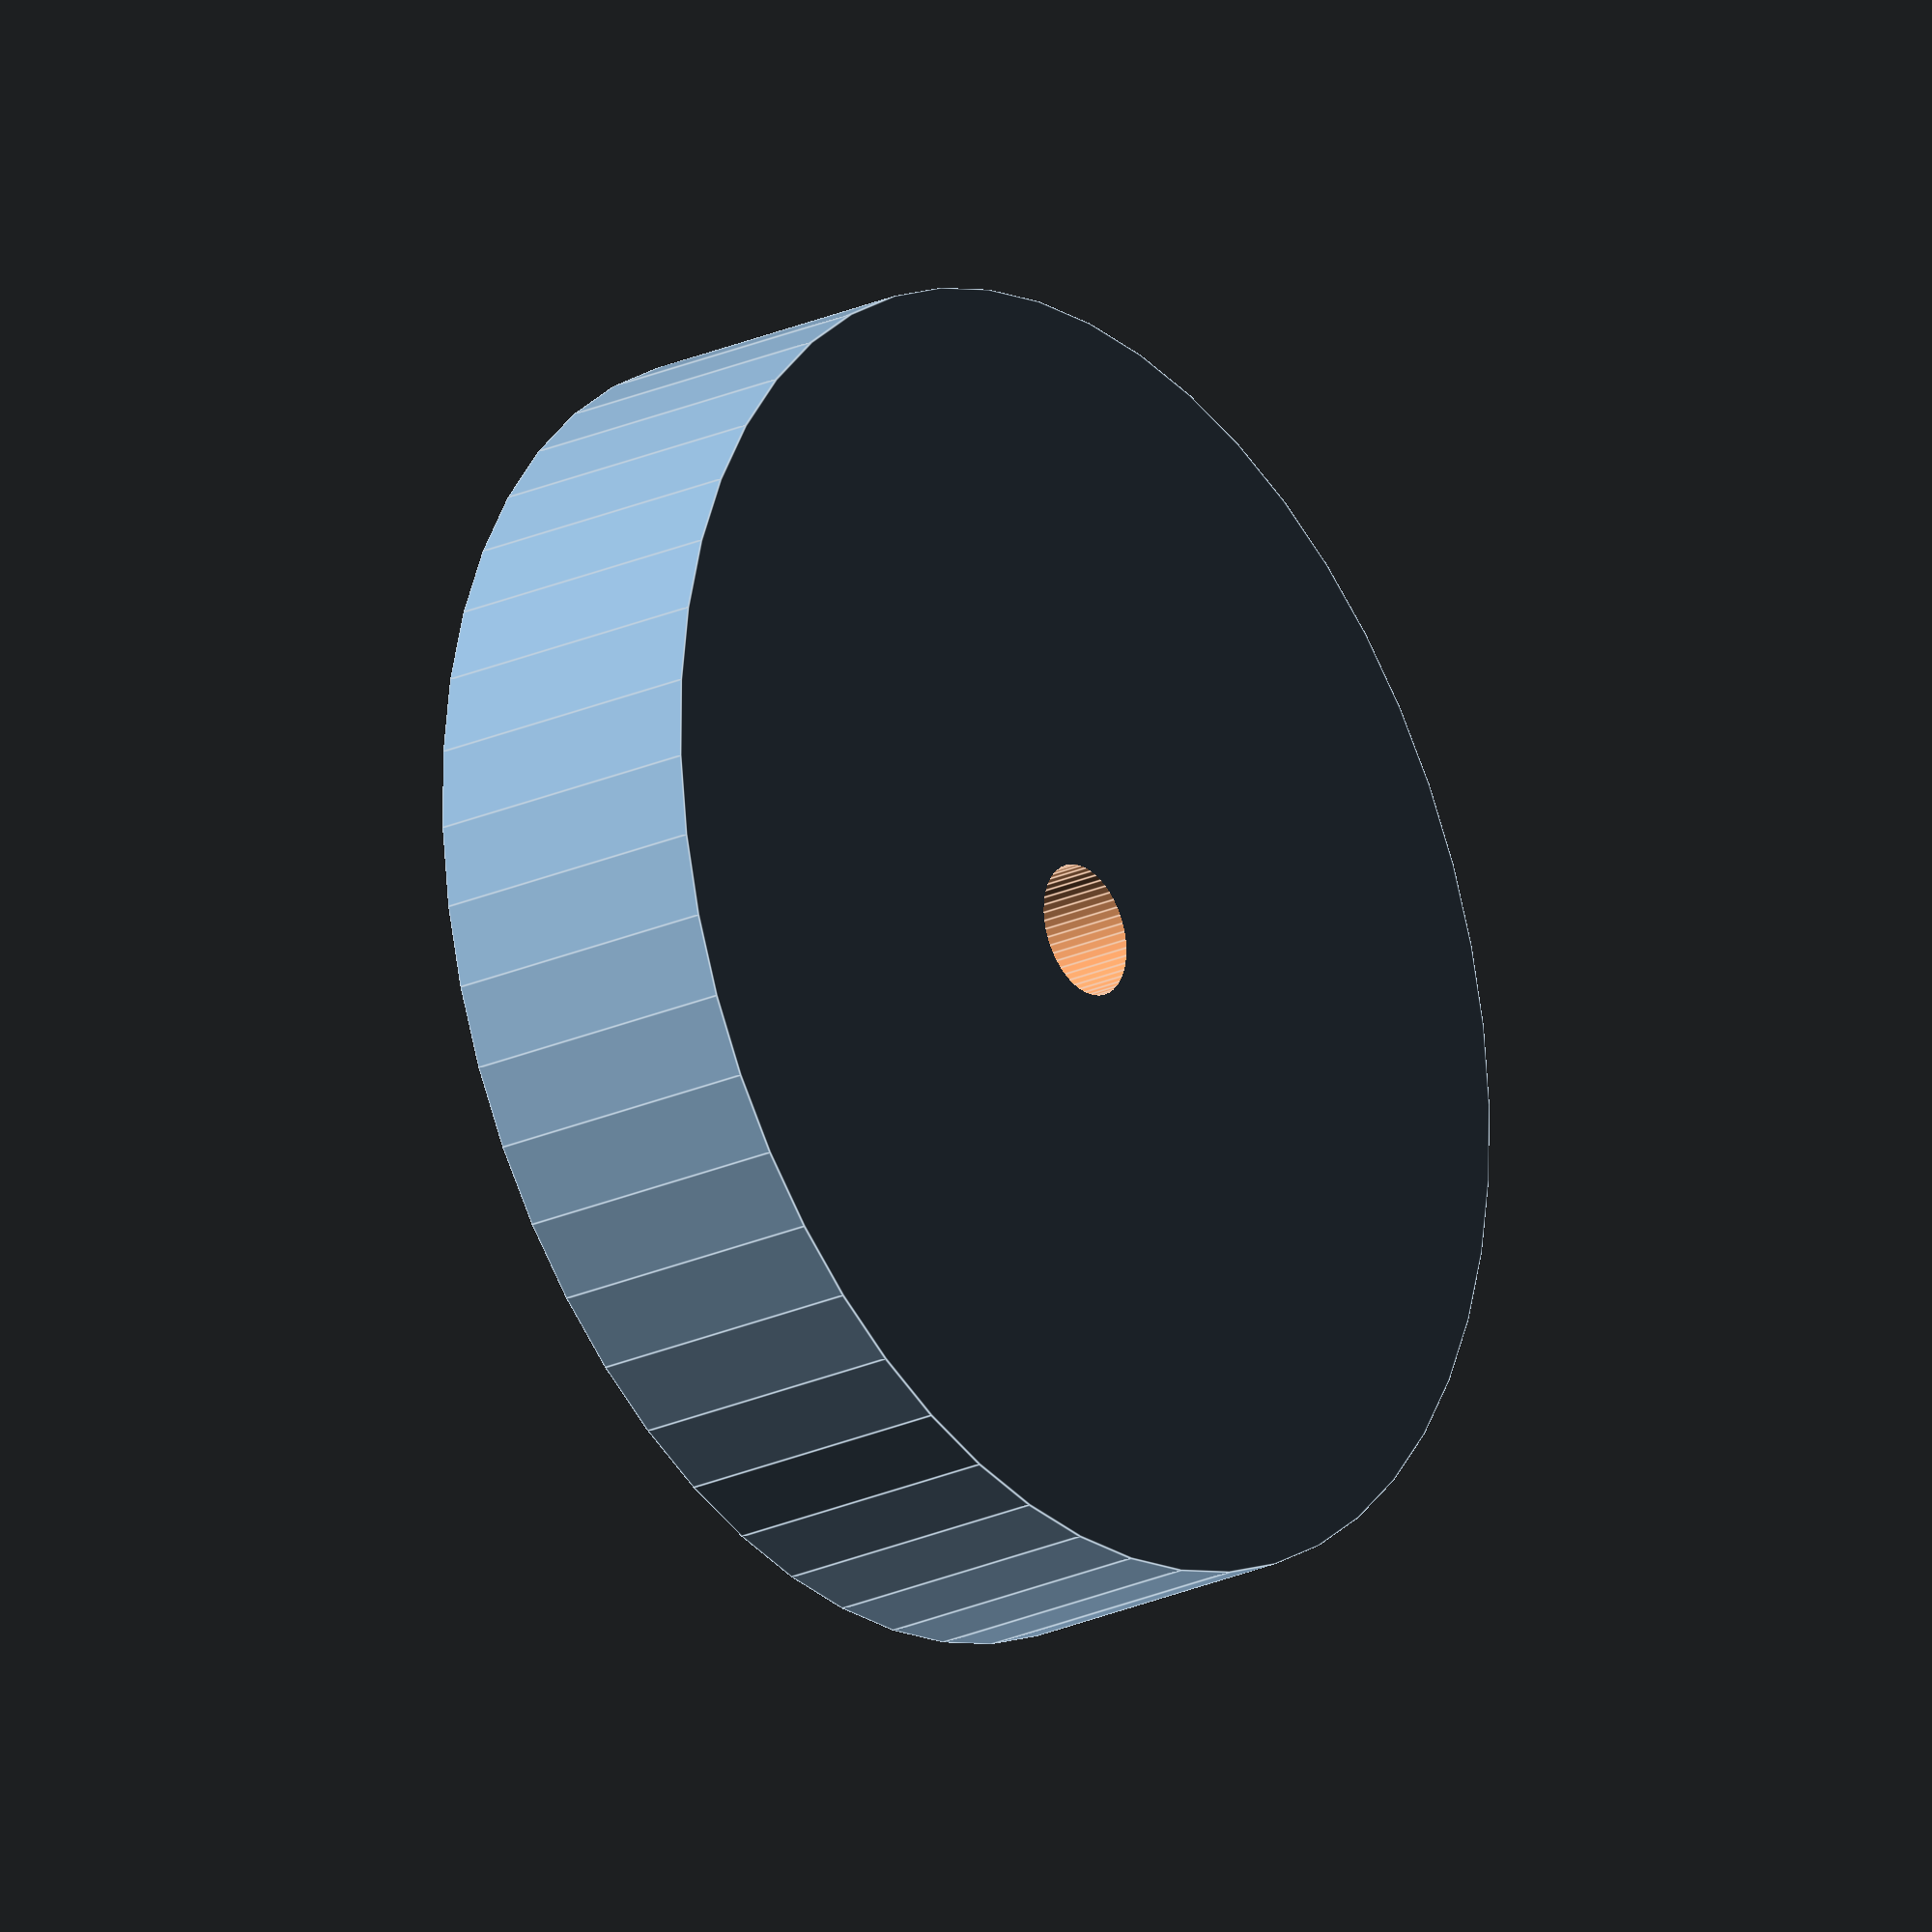
<openscad>
$fn = 50;


difference() {
	union() {
		translate(v = [0, 0, -5.0000000000]) {
			cylinder(h = 10, r = 22.0000000000);
		}
	}
	union() {
		translate(v = [0, 0, -100.0000000000]) {
			cylinder(h = 200, r = 2.2500000000);
		}
	}
}
</openscad>
<views>
elev=23.1 azim=298.1 roll=127.7 proj=o view=edges
</views>
